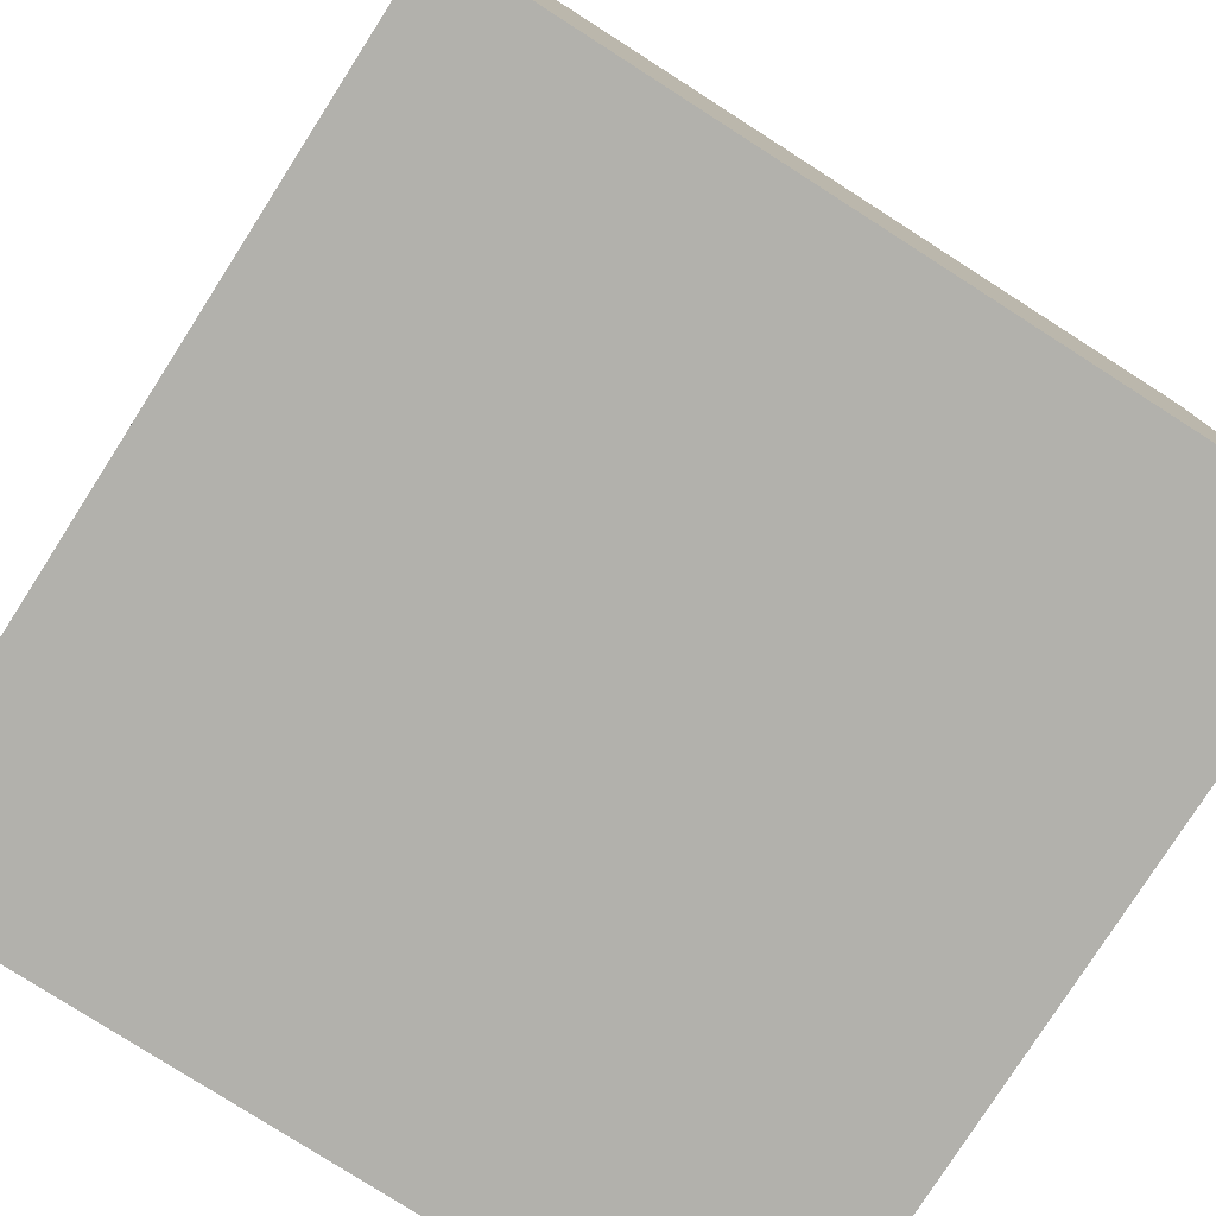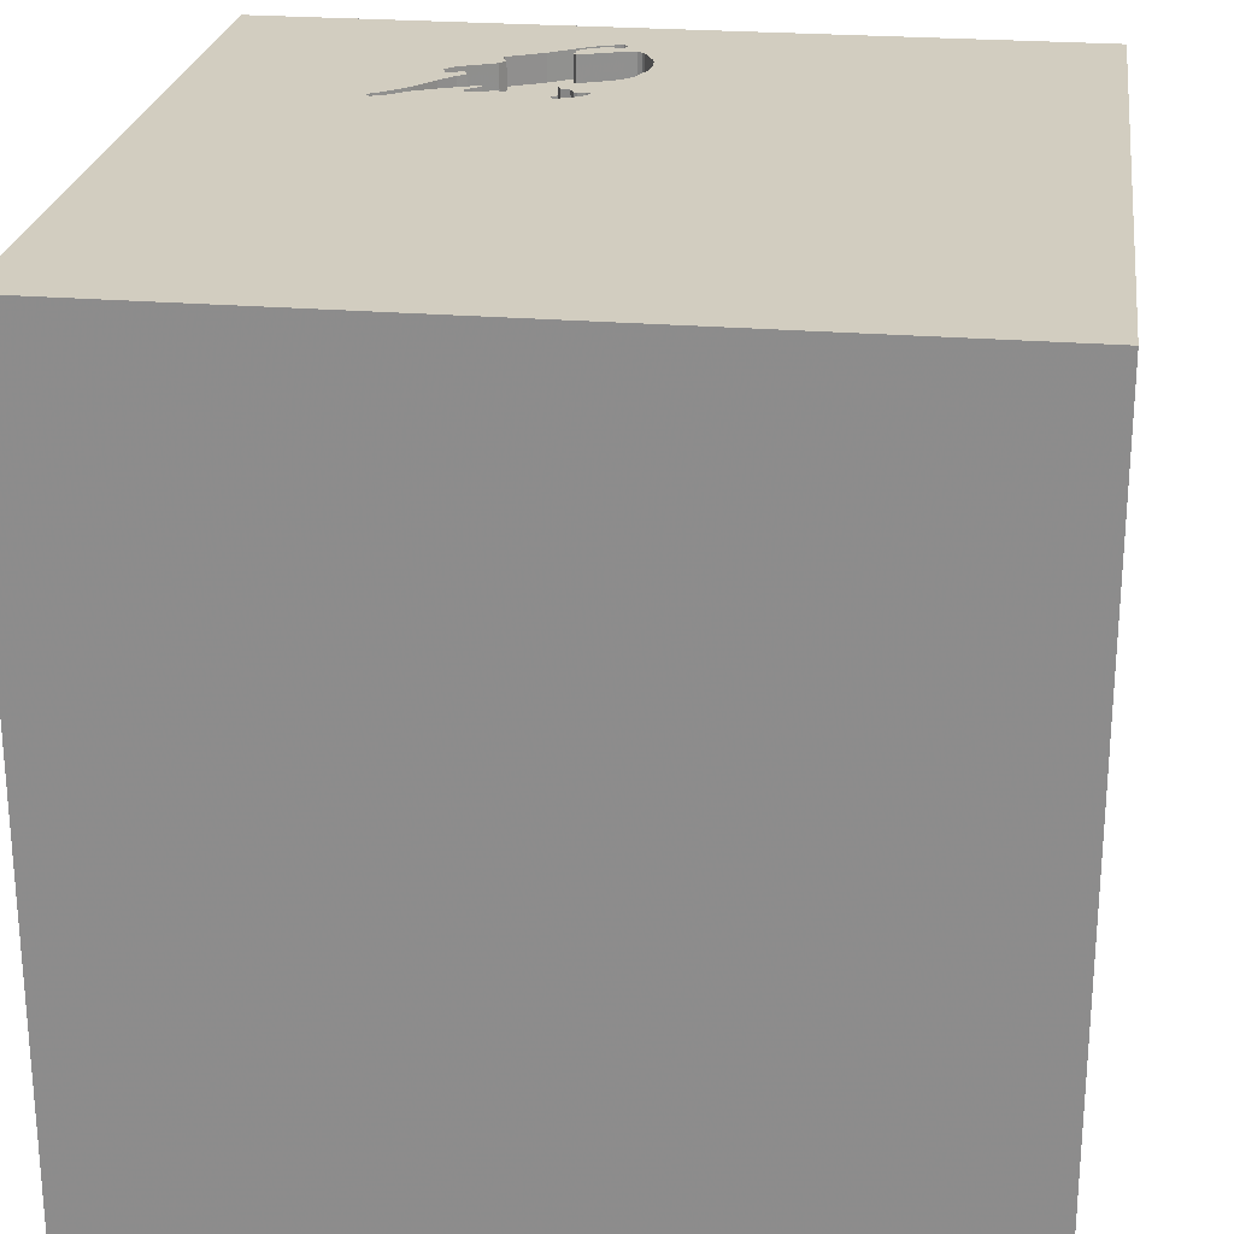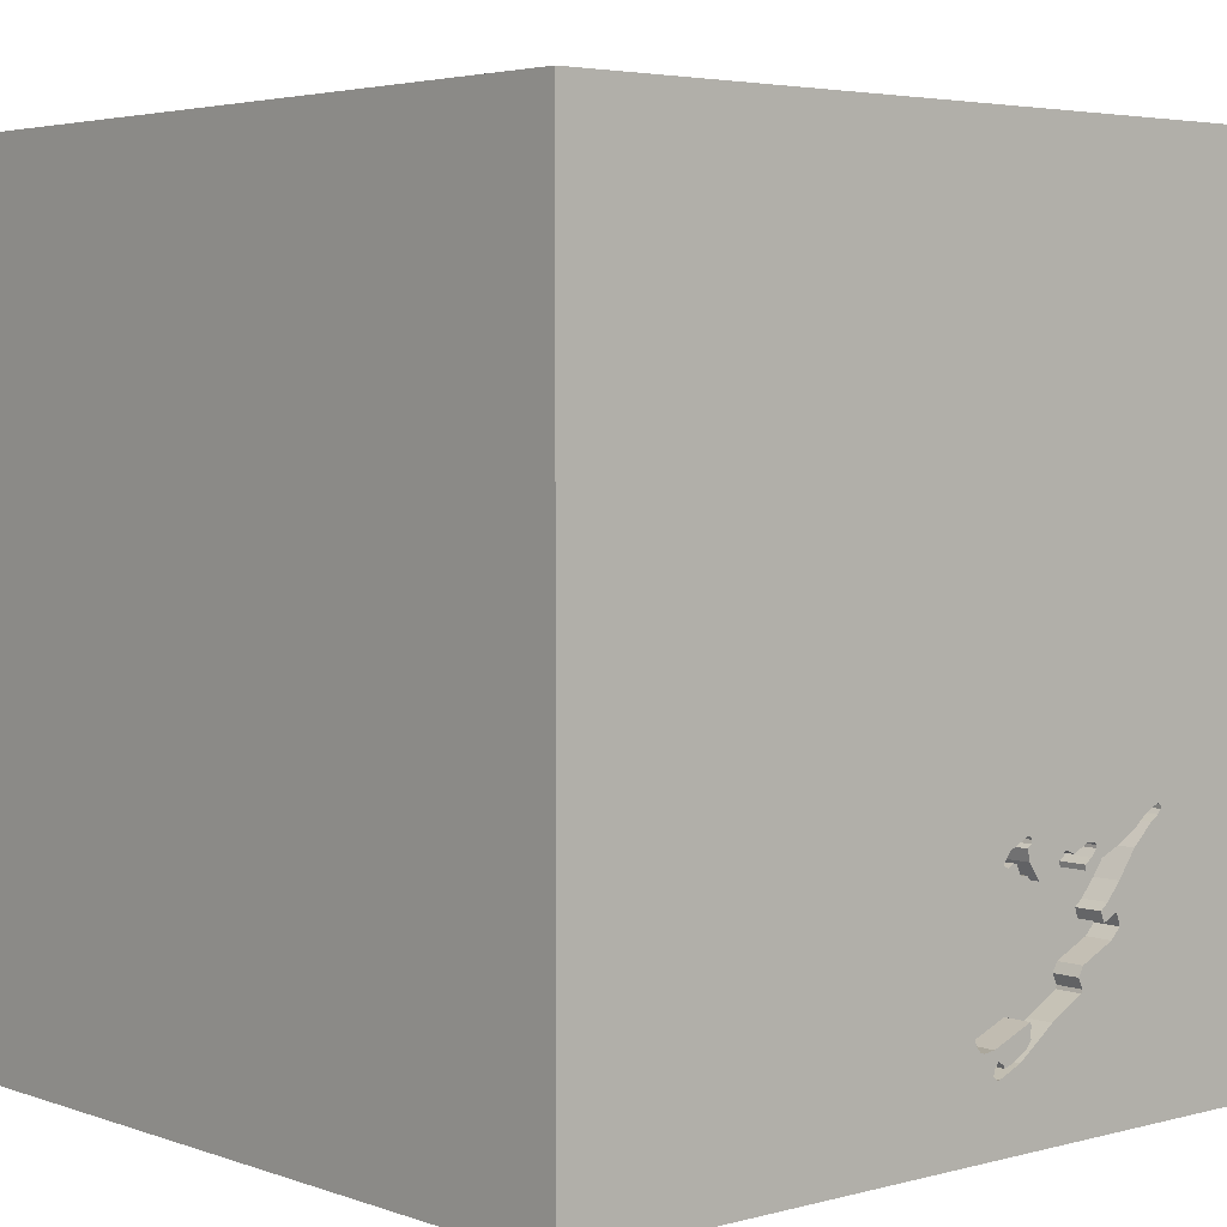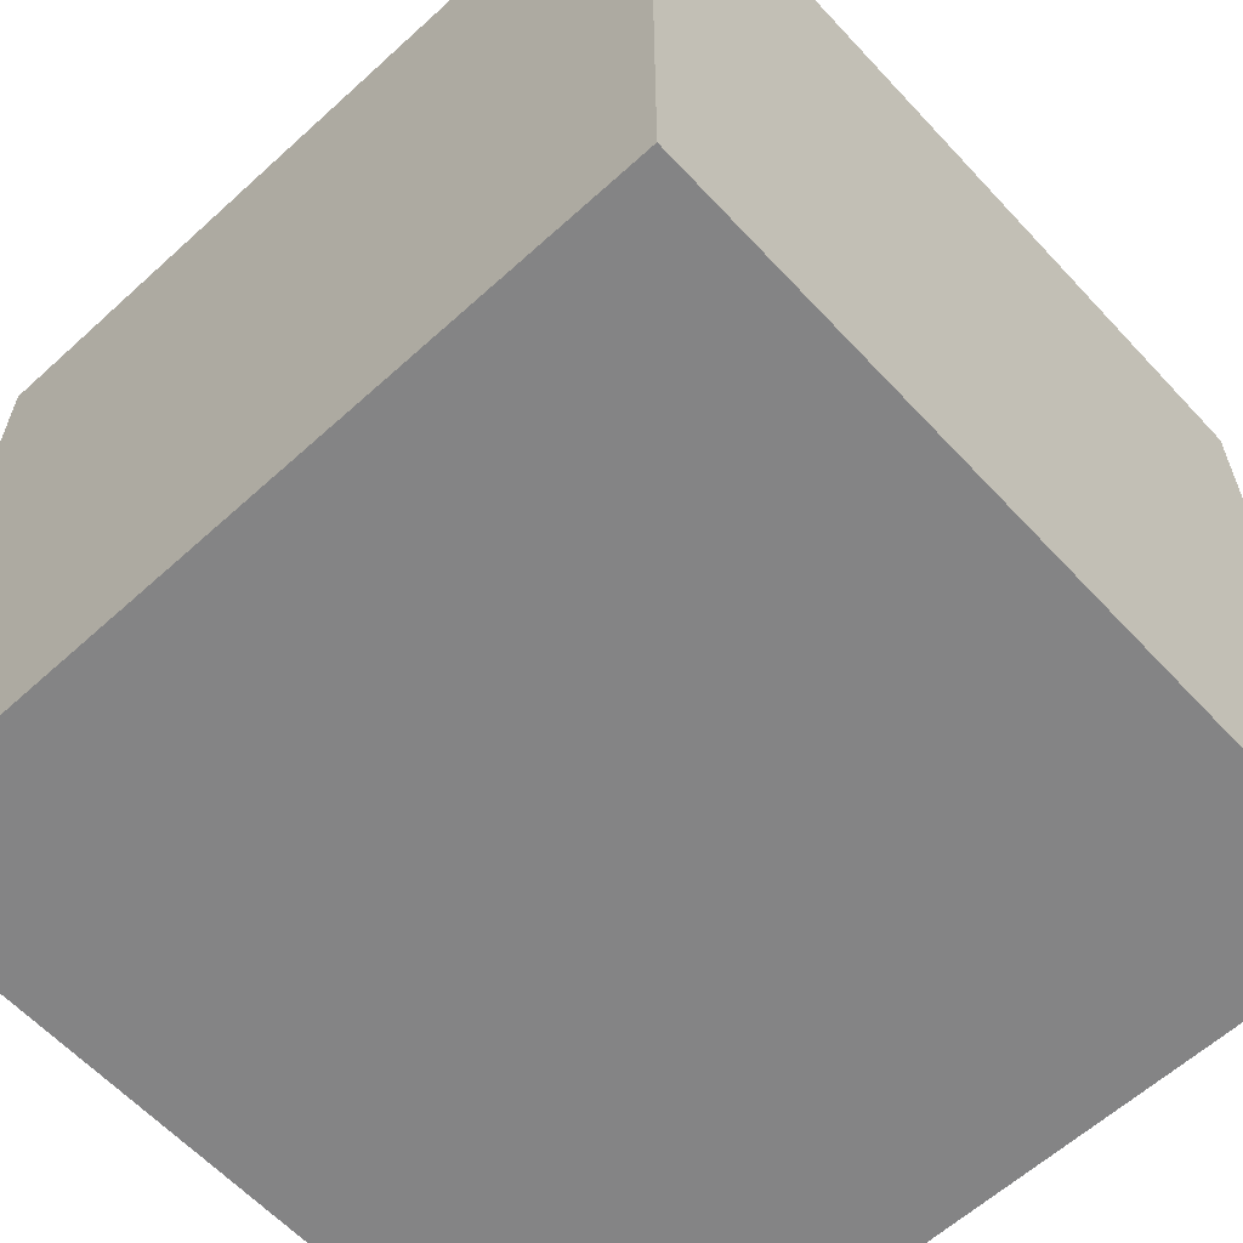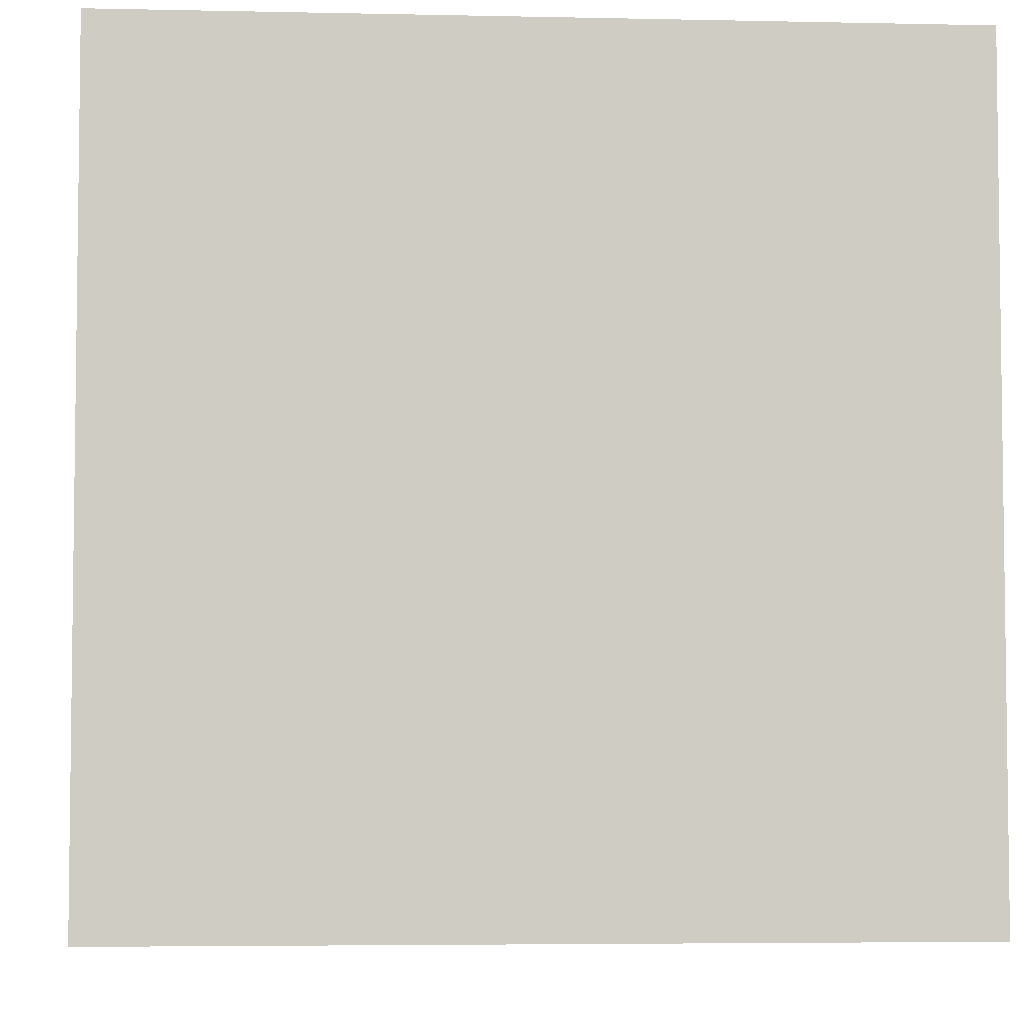
<metadata>
{"format":"obj","ext":"obj","renderer":"f3d","projection":"perspective","resolution":1024,"background":"white","views":[{"elev":-78.9,"azim":147.4,"up":"+Y"},{"elev":24.4,"azim":7.7,"up":"+Y"},{"elev":4.0,"azim":138.9,"up":"+Z"},{"elev":-61.5,"azim":-47.3,"up":"+Z"},{"elev":-4.7,"azim":-94.0,"up":"+Z"}]}
</metadata>
<code>
o chopper_115
v -0.6778 1.5 -0.7441
v -0.2892 1.5 -1.141
v -0.8512 1.5 -0.5278
v -0.2892 1.4 -1.141
v -0.798 1.5 -0.5528
v -0.798 1.4 -0.5528
v -0.02753 1.5 -1.084
v -0.02753 1.4 -1.084
v -0.07581 1.5 -1.176
v -0.07581 1.4 -1.176
v -0.6692 1.5 -0.8431
v -0.6692 1.4 -0.8431
v -0.1738 1.5 -1.225
v -0.09386 1.5 -1.183
v -0.2465 1.5 -1.231
v -0.2465 1.4 -1.231
v -0.09386 1.4 -1.183
v -0.7401 1.5 -0.5999
v -0.3846 1.5 -1.131
v -0.1371 1.5 -1.232
v -0.4126 -0.8333 -1.5
v -0.3988 0.8976 -1.5
v -0.6771 0.07812 1.5
v -0.6641 -0.4948 1.5
v -0.625 -1.5 0.6771
v -1.068 -1.5 -0.3906
v -0.8854 0.625 1.5
v -0.7251 1.5 0.7829
v -1.042 1.5 -0.5208
v -0.8215 1.5 -0.5817
v -0.5271 1.5 -0.6998
v -0.5271 1.4 -0.6998
v -0.1585 1.5 -1.267
v -0.518 1.5 -0.9789
v -0.518 1.4 -0.9789
v -0.3336 1.5 -0.7081
v -0.7401 1.4 -0.5999
v -0.6222 1.5 -0.8601
v -0.2702 1.5 -0.6103
v -0.2702 1.4 -0.6103
v -0.3512 1.5 -0.6874
v 0.1823 -0.7812 1.5
v 0.9359 0.5493 -1.5
v 0.4427 0.4687 1.5
v 0.4167 -0.1562 1.5
v 0.4688 1.172 1.5
v 0.4167 -1.5 0.4687
v 0.5469 -1.5 1.146
v 0.4492 -1.5 -0.6641
v -0.1562 -1.5 -1.5
v -0.1302 -1.5 1.5
v 1.5 1.5 -1.5
v 0.944 1.5 0.3271
v -0.1302 1.5 -1.5
v 0.2083 1.5 -0.5208
v 0.1302 1.5 1.5
v 0.2083 -1.25 1.5
v -0.608 1.5 -0.8618
v -0.1702 1.5 -0.6422
v -0.1702 1.4 -0.6422
v -0.2793 1.5 -0.6511
v -0.2793 1.4 -0.6511
v -0.05913 1.5 -0.8742
v -0.1173 1.5 -0.817
v -0.1173 1.4 -0.817
v -0.1365 1.5 -1.178
v -0.24 1.5 -0.6845
v -0.1766 1.5 -1.231
v -0.645 1.5 -0.9194
v -0.2697 1.5 -1.195
v -0.2083 0.4427 1.5
v -0.02604 -0.1562 1.5
v 0.02604 1.094 1.5
v -0.07812 -1.5 -0.625
v 0.1042 -1.5 0.2344
v 0.02604 -1.5 1.198
v -0.1562 -1.5 -1.25
v -0.2344 1.5 0.1367
v 0 1.5 -1.354
v -0.1046 1.5 -0.8268
v -0.5502 1.5 -0.664
v -0.5502 1.4 -0.664
v -0.5373 1.5 -0.6151
v -0.2732 1.5 -0.574
v -0.2732 1.4 -0.574
v -0.6824 1.5 -0.8819
v -0.6824 1.4 -0.8819
v -0.5732 1.5 -0.6382
v -0.02457 1.5 -0.9604
v -0.206 1.5 -1.23
v -0.206 1.4 -1.23
v -0.4398 1.5 -0.6308
v -0.4398 1.4 -0.6308
v 1.25 -0.1562 1.5
v 1.5 1.5 1.5
v 1.5 -1.5 1.5
v 1.042 -1.5 0.4167
v 1.25 -1.5 -0.1562
v 1.113 0.4427 1.5
v -0.5119 1.5 -1.062
v -0.5119 1.4 -1.062
v -0.6642 1.5 -0.6405
v -0.3578 1.5 -0.6692
v -0.3578 1.4 -0.6692
v -0.1787 1.5 -0.6555
v -0.02076 1.5 -1.024
v -0.8215 1.4 -0.5817
v -0.5162 1.5 -1.05
v -0.1371 1.4 -1.232
v -0.1994 1.5 -0.6086
v -0.2852 1.5 -0.5783
v -0.2926 1.5 -1.17
v -0.2363 1.5 -0.5913
v -0.8633 1.5 -0.5322
v -0.8633 1.4 -0.5322
v -0.4718 1.5 -0.6458
v -0.1538 1.5 -1.215
v -0.1538 1.4 -1.215
v -0.6222 1.4 -0.8601
v -0.6778 1.4 -0.7441
v -0.3224 1.5 -0.7108
v -0.3224 1.4 -0.7108
v -0.625 -1.5 -1.042
v -0.4427 -1.5 0.1562
v -0.7449 1.5 -0.6527
v -0.7292 1.5 -0.5208
v -1.5 -1.5 -1.5
v -1.5 -1.081 0.5208
v -1.5 0.625 0.4557
v -1.5 0.4687 0
v -1.5 1.5 1.5
v -1.5 0.3776 -0.4948
v -1.5 0.1562 -1.5
v -1.5 0.1562 1.5
v -1.5 0.02604 -0.7812
v -1.5 0 0
v -1.5 -0.2083 1.224
v -1.5 0.02604 0.7812
v -1.5 -0.2083 -1.25
v -1.5 1.25 0.4688
v -1.5 1.185 -0.1823
v -1.5 1.5 -1.5
v -1.5 -0.4687 0.1562
v -1.5 -0.5729 0.7292
v -1.5 -1.5 -0.1302
v -1.5 -1.5 1.5
v -1.5 0.7292 -0.7812
v -1.5 1.5 0.1302
v -1.5 -1.276 -0.05208
v -1.5 -1.146 -0.5469
v -1.5 -0.4427 -0.625
v -0.6642 1.4 -0.6405
v -0.2247 1.5 -0.6517
v -0.188 1.5 -0.6589
v -0.188 1.4 -0.6589
v -0.5734 1.5 -0.6281
v -0.5734 1.4 -0.6281
v 0.7292 -0.4036 1.5
v 0.7812 -1.5 -0.02604
v 1.5 -1.5 -1.5
v -0.5655 1.5 -0.6218
v -0.5655 1.4 -0.6218
v -0.4718 1.4 -0.6458
v -0.2126 1.5 -0.6474
v -0.2126 1.4 -0.6474
v -0.1994 1.4 -0.6086
v -0.04578 1.5 -1.123
v -0.7449 1.4 -0.6527
v -0.5235 1.5 -0.6815
v -0.5235 1.4 -0.6815
v -0.2723 1.5 -0.6893
v -0.2723 1.4 -0.6893
v -0.4483 1.5 -1.097
v -0.08422 1.5 -0.8425
v -0.08422 1.4 -0.8425
v -0.5967 1.5 -0.8271
v -0.5967 1.4 -0.8271
v -0.1585 1.4 -1.267
v -0.8649 1.5 -0.5464
v -0.8649 1.4 -0.5464
v -0.645 1.4 -0.9194
v 1.5 -0.5973 -0.7943
v 1.5 -0.4818 0.9676
v 1.5 0.1042 -1.5
v 1.5 -0.1562 1.5
v 1.5 0.8447 0.3931
v 1.5 -1.5 0.1302
v 1.5 1.5 0.1562
v -0.6112 1.5 -0.8153
v -0.02457 1.4 -0.9604
v -1.276 0.3255 1.5
v -1.211 -1.5 0.2604
v -1.25 -0.3125 1.5
v -0.6257 1.5 -0.8035
v -0.6257 1.4 -0.8035
v -0.2775 1.5 -0.6045
v -0.1795 1.5 -1.238
v -0.1795 1.4 -1.238
v -0.5162 1.4 -1.05
v -0.5617 1.5 -0.6511
v -0.2878 1.5 -1.117
v -0.2878 1.4 -1.117
v -0.2926 1.4 -1.17
v -0.2893 1.5 -0.7363
v -0.6572 1.5 -0.8387
v -0.6572 1.4 -0.8387
v -0.2852 1.4 -0.5783
v -0.3646 -1.094 1.5
v -0.4167 1.042 1.5
v -0.4167 -1.5 1.198
v -0.4948 -1.5 -0.3646
v -0.02202 1.5 -1.062
v -0.02202 1.4 -1.062
v -0.2893 1.4 -0.7363
v -0.1484 1.5 -1.267
v -0.1484 1.4 -1.267
v -0.8512 1.4 -0.5278
v -0.1365 1.4 -1.178
v -0.2472 1.5 -0.5862
v -0.3846 1.4 -1.131
v -0.17 1.5 -0.6523
v -0.17 1.4 -0.6523
v -0.3113 1.5 -0.6954
v -0.1738 1.4 -1.225
v -0.2697 1.4 -1.195
v -0.1405 1.5 -1.261
v -0.2955 1.5 -1.133
v -0.05913 1.4 -0.8742
v -0.06403 1.5 -1.162
v -0.06403 1.4 -1.162
v -0.2247 1.4 -0.6517
v -0.24 1.4 -0.6845
v -0.1325 1.5 -1.255
v -0.1325 1.4 -1.255
v -0.01971 1.5 -0.9927
v -0.01971 1.4 -0.9927
v -0.3144 1.5 -1.182
v -0.608 1.4 -0.8618
v -0.8524 1.5 -0.5623
v -0.8524 1.4 -0.5623
v -0.5373 1.4 -0.6151
v -0.2847 1.5 -0.5986
v -0.2847 1.4 -0.5986
v -0.6397 1.5 -0.8494
v -0.4989 1.5 -1.013
v -0.4989 1.4 -1.013
v -0.289 1.5 -0.5865
v -0.289 1.4 -0.5865
v -0.5732 1.4 -0.6382
v -0.3448 1.5 -0.7053
v -0.3448 1.4 -0.7053
v -0.2955 1.4 -1.133
f 51 208 146
f 134 137 146
f 128 145 146
f 146 210 51
f 193 134 146
f 128 149 145
f 145 192 146
f 192 25 146
f 137 144 146
f 144 128 146
f 24 193 146
f 25 210 146
f 51 57 208
f 210 76 51
f 208 24 146
f 193 191 134
f 134 131 137
f 193 23 191
f 138 144 137
f 144 143 128
f 143 149 128
f 145 26 192
f 192 124 25
f 96 57 51
f 24 23 193
f 149 150 145
f 25 76 210
f 76 96 51
f 57 42 208
f 131 138 137
f 150 127 145
f 25 75 76
f 76 48 96
f 42 24 208
f 127 26 145
f 26 124 192
f 191 131 134
f 138 143 144
f 143 150 149
f 23 27 191
f 27 131 191
f 138 136 143
f 143 151 150
f 124 75 25
f 75 48 76
f 57 158 42
f 42 72 24
f 24 72 23
f 131 129 138
f 26 211 124
f 75 47 48
f 96 158 57
f 129 136 138
f 151 127 150
f 72 71 23
f 71 27 23
f 47 96 48
f 42 45 72
f 136 151 143
f 127 123 26
f 158 45 42
f 129 130 136
f 123 211 26
f 71 209 27
f 211 74 124
f 47 97 96
f 209 131 27
f 131 140 129
f 136 135 151
f 74 75 124
f 123 74 211
f 75 159 47
f 45 71 72
f 130 132 136
f 151 139 127
f 159 97 47
f 45 44 71
f 132 135 136
f 74 49 75
f 129 141 130
f 49 159 75
f 96 94 158
f 71 73 209
f 140 141 129
f 135 139 151
f 127 50 123
f 123 77 74
f 183 185 96
f 158 44 45
f 131 148 140
f 21 50 127
f 28 148 131
f 141 132 130
f 159 98 97
f 97 187 96
f 182 183 96
f 185 94 96
f 44 73 71
f 139 133 127
f 50 77 123
f 182 96 187
f 158 99 44
f 209 56 131
f 148 141 140
f 141 147 132
f 147 135 132
f 21 127 133
f 74 160 49
f 94 99 158
f 73 56 209
f 28 131 56
f 135 142 139
f 77 160 74
f 160 159 49
f 98 187 97
f 99 95 44
f 44 46 73
f 147 142 135
f 95 46 44
f 160 98 159
f 142 133 139
f 185 99 94
f 46 56 73
f 141 142 147
f 22 21 133
f 50 160 77
f 186 183 182
f 53 28 56
f 53 78 28
f 43 21 22
f 52 186 182
f 55 78 53
f 126 28 78
f 142 148 28
f 148 142 141
f 160 187 98
f 185 95 99
f 126 29 28
f 29 142 28
f 160 21 43
f 160 50 21
f 183 95 185
f 95 56 46
f 55 105 221
f 219 78 55
f 110 113 219
f 55 221 59
f 110 219 55
f 55 59 110
f 223 121 36
f 36 41 103
f 103 78 223
f 103 223 36
f 31 102 126
f 126 78 116
f 126 116 83
f 81 169 31
f 88 200 81
f 126 83 161
f 81 31 126
f 88 81 126
f 126 161 156
f 126 156 88
f 125 1 29
f 30 125 29
f 126 18 5
f 126 5 3
f 239 30 29
f 29 126 3
f 29 3 114
f 179 239 29
f 29 114 179
f 182 187 160
f 186 95 183
f 52 55 53
f 105 55 204
f 153 164 154
f 204 171 67
f 154 105 204
f 67 153 154
f 204 67 154
f 78 219 84
f 196 39 61
f 78 84 111
f 242 196 61
f 78 111 247
f 223 78 247
f 247 242 61
f 247 61 223
f 41 36 250
f 78 103 92
f 78 92 116
f 102 18 126
f 1 142 29
f 53 56 95
f 55 80 64
f 64 204 55
f 194 189 176
f 194 176 58
f 1 194 58
f 55 52 89
f 55 89 63
f 174 80 55
f 63 174 55
f 1 58 38
f 86 69 142
f 86 142 1
f 38 244 205
f 11 86 1
f 1 38 205
f 1 205 11
f 22 133 142
f 52 106 235
f 235 89 52
f 142 69 34
f 52 229 167
f 52 167 7
f 212 106 52
f 52 7 212
f 100 173 19
f 34 245 108
f 100 19 142
f 142 34 108
f 142 108 100
f 52 79 9
f 9 229 52
f 237 15 142
f 142 19 237
f 79 14 9
f 54 79 52
f 66 14 79
f 79 15 33
f 215 226 233
f 79 33 215
f 79 215 233
f 13 68 197
f 79 233 20
f 13 197 90
f 117 13 90
f 66 79 20
f 66 20 117
f 90 70 112
f 2 66 117
f 90 112 2
f 117 90 2
f 54 15 79
f 54 142 15
f 52 43 22
f 188 186 52
f 227 201 66
f 66 2 227
f 54 22 142
f 52 22 54
f 184 160 43
f 184 52 182
f 188 95 186
f 188 53 95
f 52 53 188
f 52 184 43
f 184 182 160
f 175 228 65
f 228 175 63
f 80 174 175
f 175 65 80
f 228 202 65
f 174 63 175
f 63 89 228
f 65 64 80
f 190 202 228
f 202 214 65
f 190 228 89
f 65 214 64
f 190 236 202
f 246 214 202
f 204 64 214
f 89 235 236
f 236 190 89
f 213 202 236
f 246 35 214
f 220 246 202
f 214 172 171
f 171 204 214
f 236 235 106
f 213 218 202
f 106 212 213
f 213 236 106
f 35 246 34
f 214 35 251
f 101 246 220
f 252 220 202
f 122 172 214
f 218 213 8
f 202 218 66
f 66 201 202
f 212 7 213
f 245 34 246
f 34 69 35
f 122 214 251
f 251 35 177
f 101 199 246
f 173 100 101
f 101 220 173
f 203 220 252
f 252 202 227
f 67 171 172
f 172 232 67
f 122 62 172
f 8 230 218
f 8 213 7
f 201 227 202
f 108 245 246
f 246 199 108
f 181 35 69
f 36 121 122
f 122 251 36
f 177 32 251
f 177 35 238
f 100 108 199
f 199 101 100
f 19 173 220
f 203 225 220
f 4 203 252
f 227 2 252
f 62 232 172
f 223 61 62
f 62 122 223
f 230 8 167
f 167 229 230
f 218 230 17
f 7 167 8
f 218 17 66
f 181 238 35
f 251 250 36
f 122 121 223
f 32 177 195
f 251 32 163
f 58 176 177
f 177 238 58
f 220 16 237
f 237 19 220
f 225 203 70
f 16 220 225
f 203 4 112
f 4 252 2
f 153 67 232
f 232 231 153
f 232 62 231
f 229 9 230
f 10 17 230
f 14 66 17
f 238 181 119
f 69 86 87
f 87 181 69
f 251 104 41
f 41 250 251
f 195 120 32
f 189 194 195
f 195 177 189
f 104 251 163
f 170 163 32
f 176 189 177
f 16 15 237
f 112 70 203
f 70 90 225
f 225 91 16
f 2 112 4
f 231 62 40
f 61 39 40
f 40 62 61
f 10 230 9
f 17 10 14
f 38 58 238
f 238 119 38
f 181 87 119
f 103 41 104
f 120 195 1
f 120 152 32
f 194 1 195
f 104 163 93
f 241 163 170
f 31 169 170
f 170 32 31
f 16 178 15
f 91 225 90
f 91 178 16
f 231 165 153
f 231 40 166
f 39 196 40
f 9 14 10
f 119 87 12
f 86 11 12
f 12 87 86
f 104 93 103
f 168 152 120
f 32 152 102
f 102 31 32
f 116 92 93
f 93 163 116
f 163 241 116
f 241 170 82
f 169 81 170
f 33 15 178
f 91 198 178
f 164 153 165
f 165 231 166
f 40 85 166
f 196 242 243
f 243 40 196
f 244 38 119
f 119 206 244
f 12 206 119
f 11 205 12
f 92 103 93
f 168 120 1
f 1 125 168
f 168 37 152
f 241 83 116
f 82 162 241
f 82 170 81
f 178 216 33
f 90 197 198
f 198 91 90
f 178 198 109
f 154 164 165
f 165 155 154
f 60 165 166
f 243 85 40
f 113 110 166
f 166 85 113
f 205 244 206
f 206 12 205
f 125 30 168
f 168 107 37
f 152 37 102
f 241 162 83
f 162 82 249
f 81 200 82
f 215 33 216
f 109 216 178
f 197 68 198
f 224 109 198
f 155 165 60
f 110 59 60
f 60 166 110
f 243 207 85
f 85 84 219
f 219 113 85
f 242 247 248
f 248 243 242
f 107 168 30
f 107 6 37
f 18 102 37
f 161 83 162
f 162 249 157
f 200 88 249
f 249 82 200
f 226 215 216
f 216 234 226
f 216 109 234
f 68 13 224
f 224 198 68
f 224 118 109
f 105 154 155
f 155 222 105
f 222 155 60
f 59 221 60
f 207 243 248
f 85 207 84
f 247 111 248
f 6 107 240
f 37 6 18
f 156 161 162
f 162 157 156
f 88 156 157
f 157 249 88
f 233 226 234
f 20 233 234
f 234 109 20
f 13 117 118
f 118 224 13
f 109 118 20
f 222 221 105
f 222 60 221
f 207 248 111
f 111 84 207
f 30 239 240
f 240 107 30
f 240 217 6
f 5 18 6
f 117 20 118
f 239 179 240
f 180 217 240
f 6 217 5
f 180 240 179
f 115 217 180
f 3 5 217
f 217 115 3
f 179 114 115
f 115 180 179
f 114 3 115

</code>
